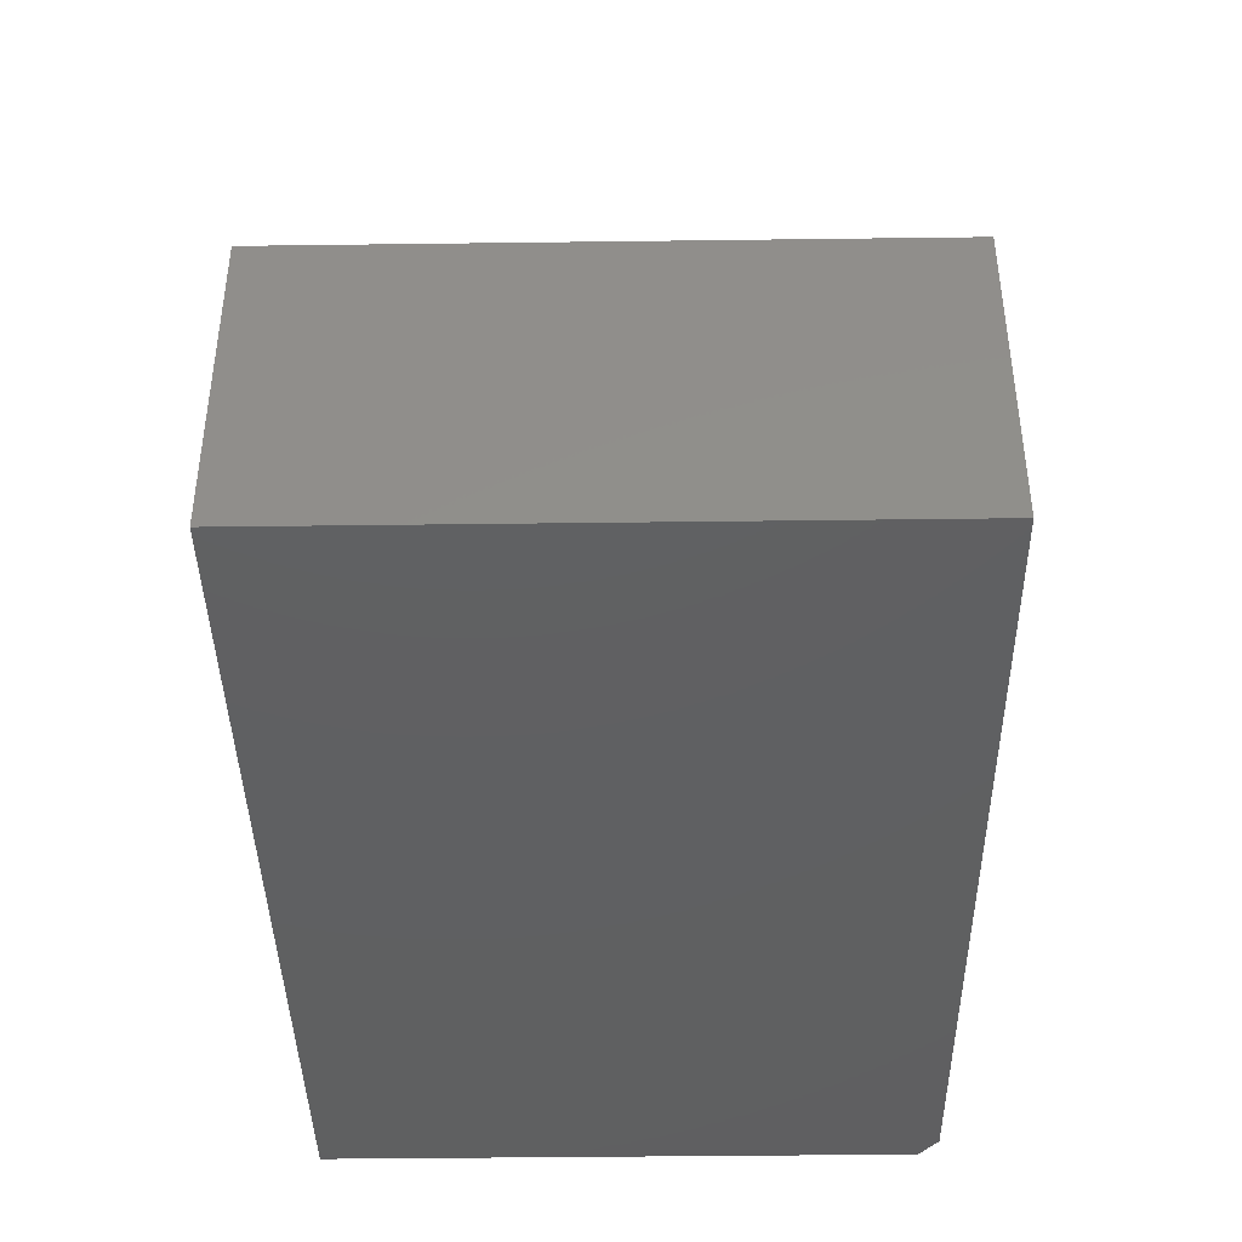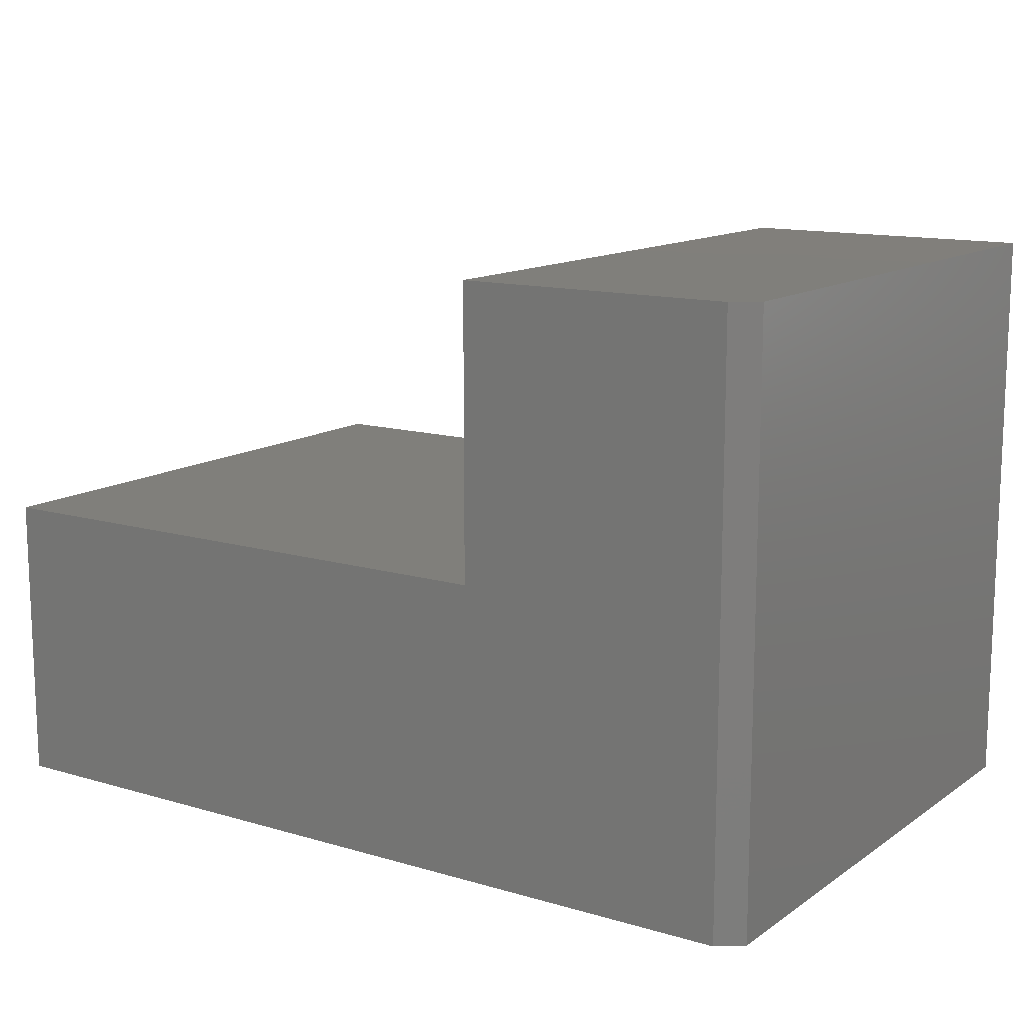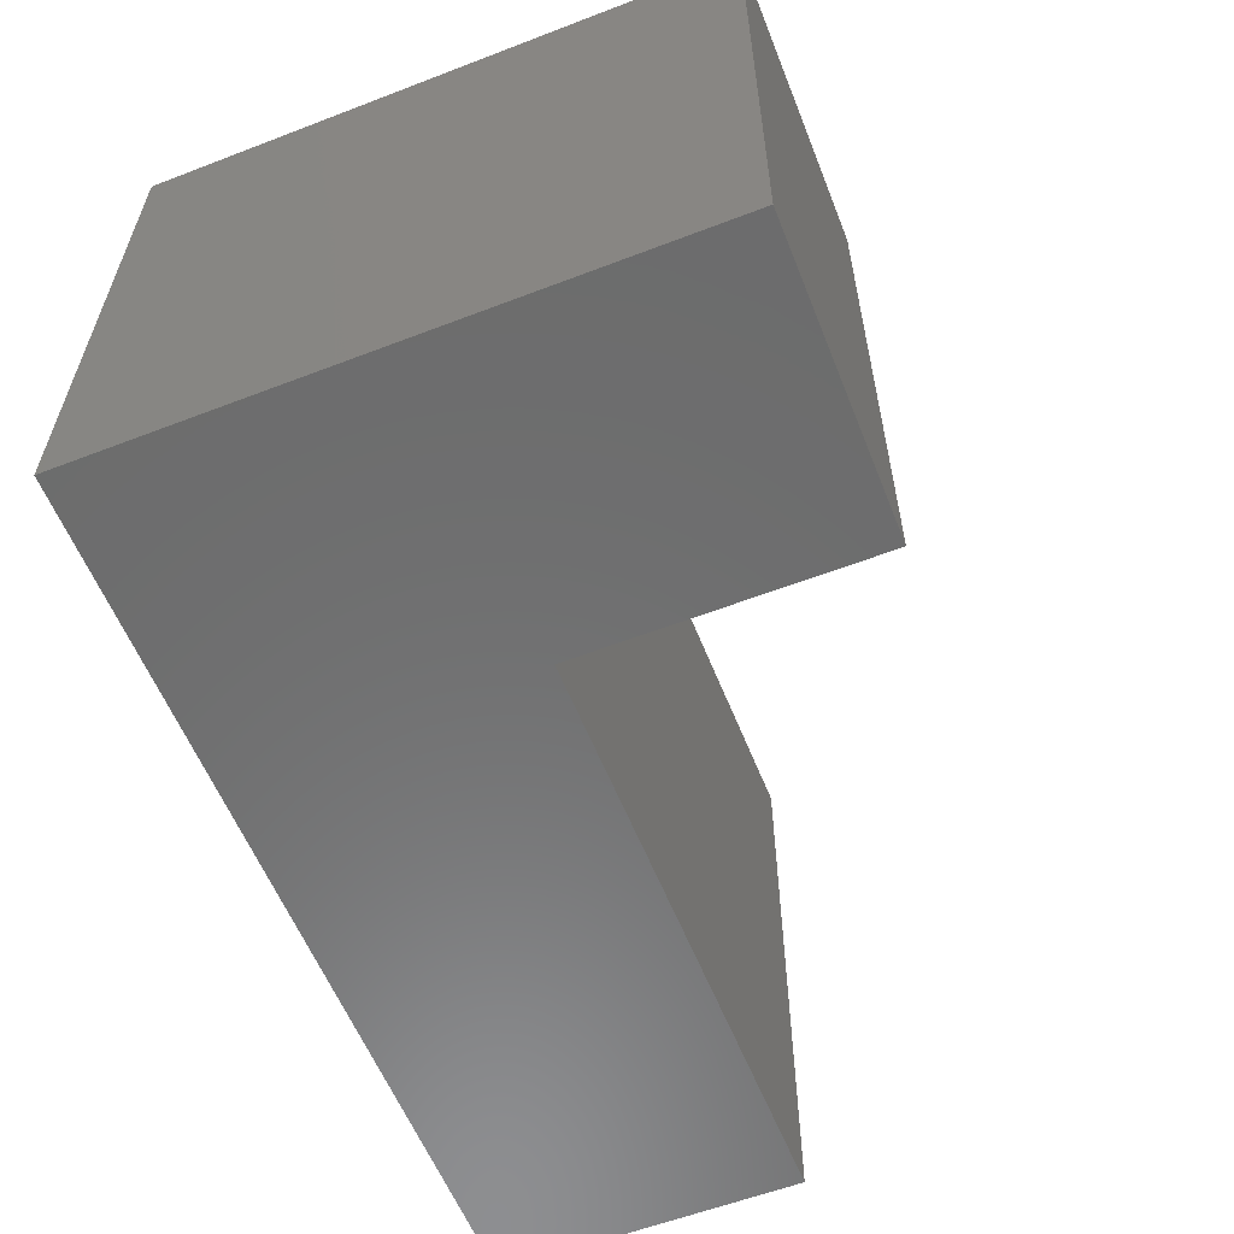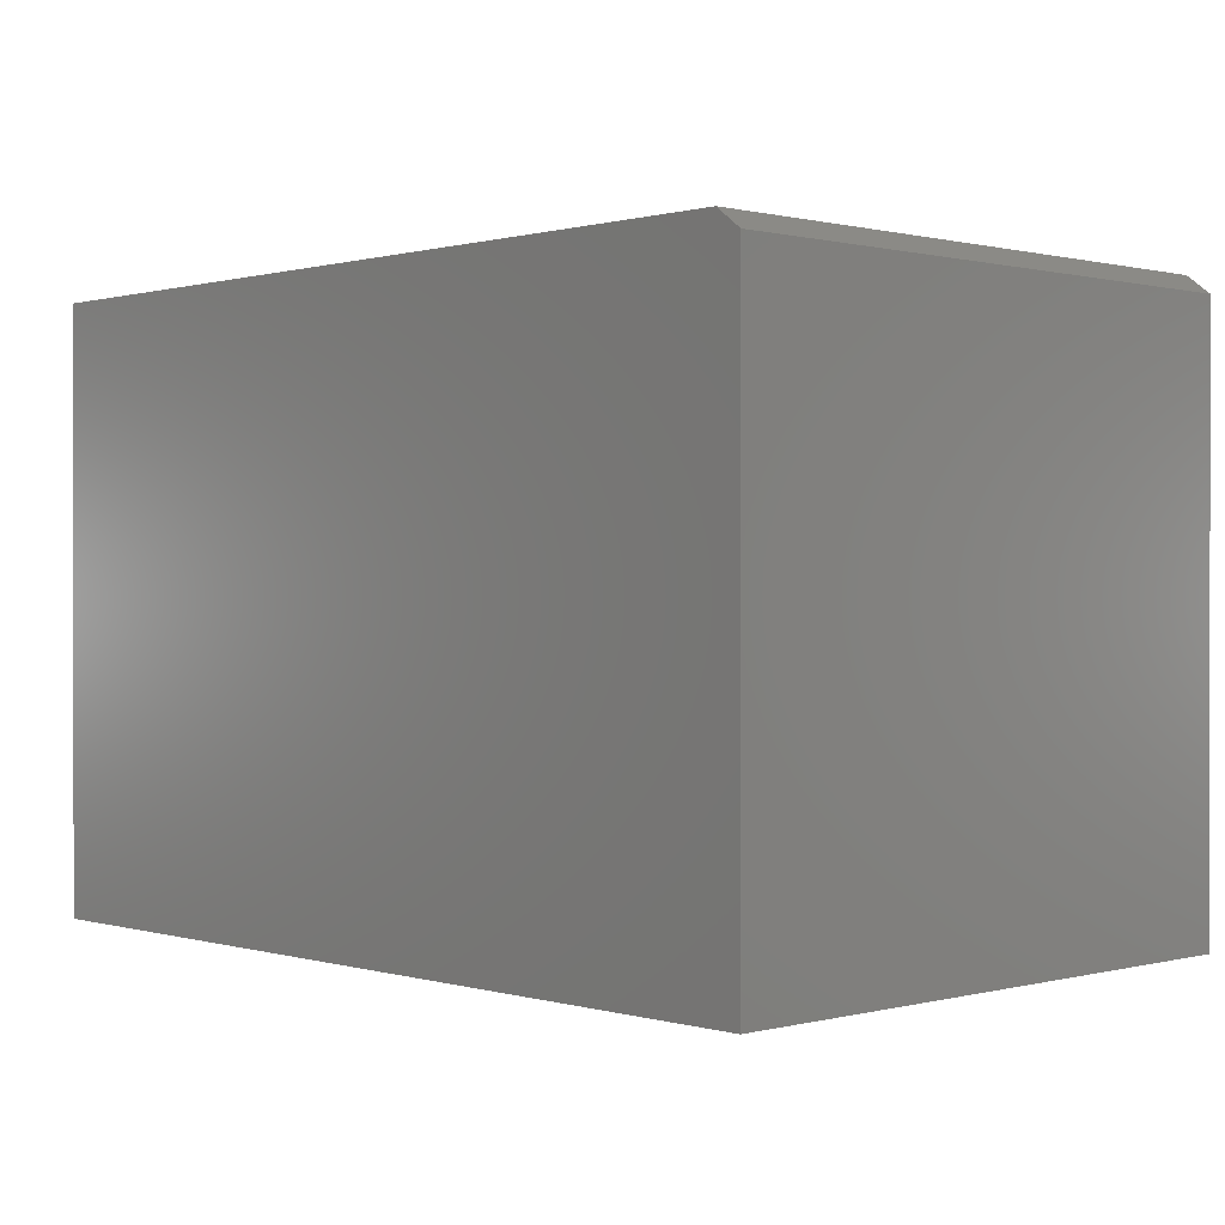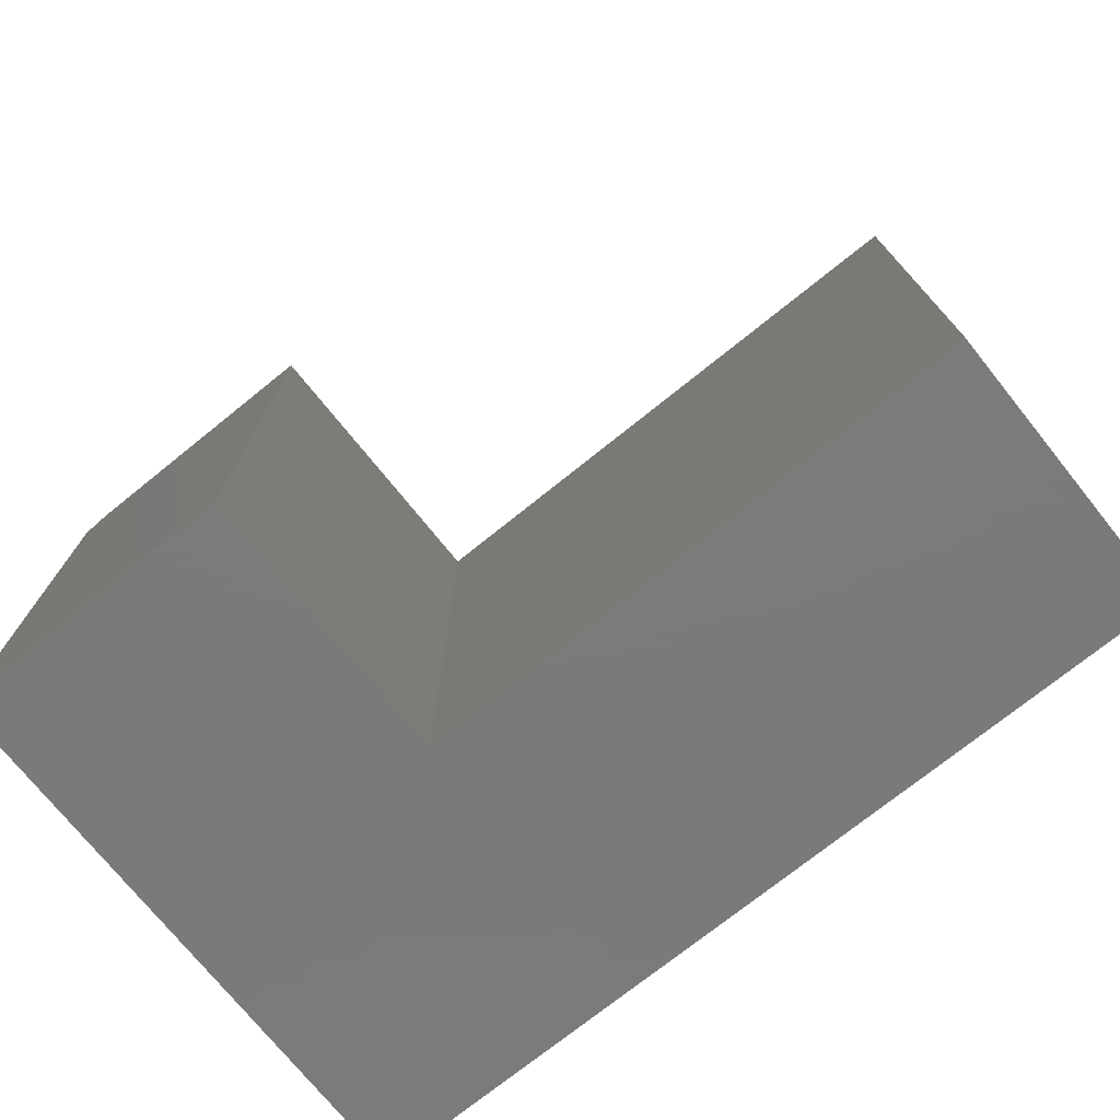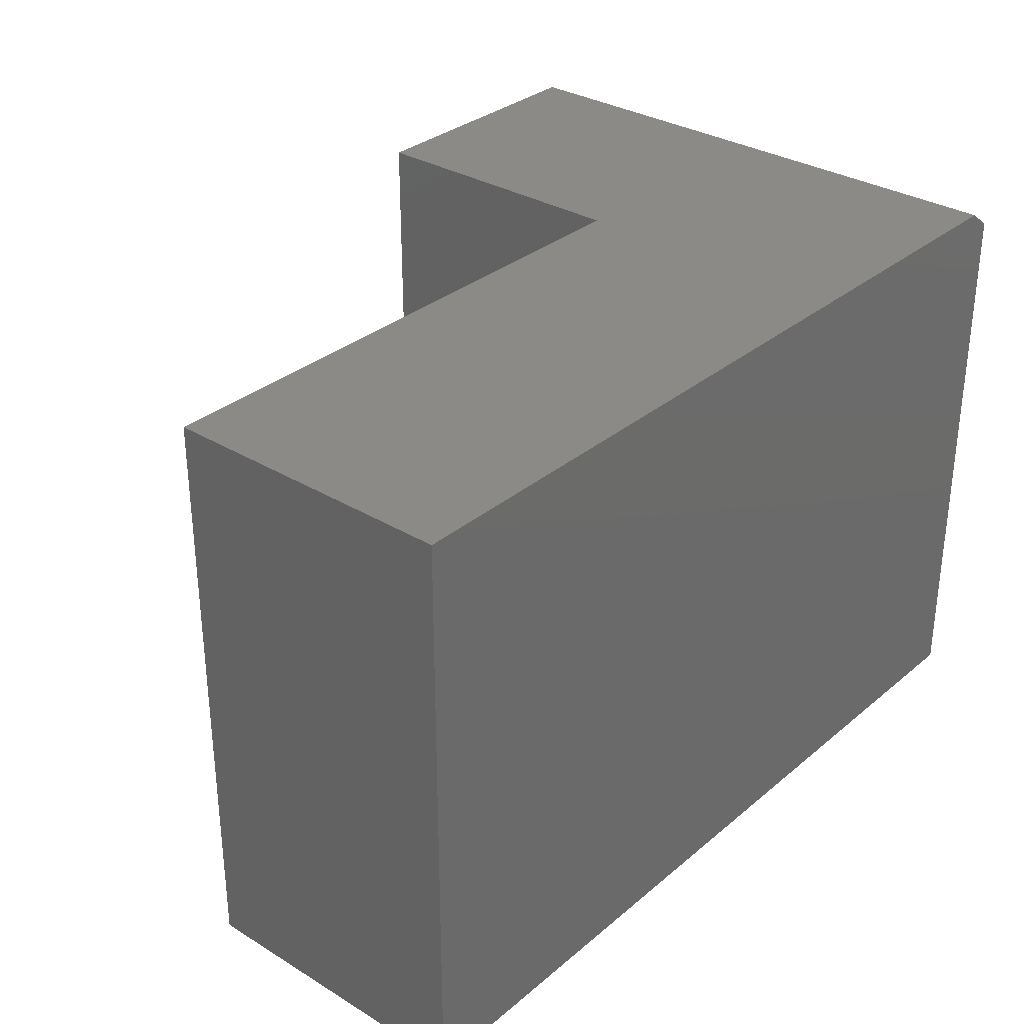
<metadata>
{"format":"stl","ext":"stl","renderer":"f3d","projection":"perspective","resolution":1024,"background":"white","views":[{"elev":-41.0,"azim":90.9,"up":"+Z"},{"elev":13.1,"azim":-146.1,"up":"+Z"},{"elev":-58.7,"azim":-68.4,"up":"+Y"},{"elev":0.5,"azim":-133.4,"up":"+Y"},{"elev":-73.9,"azim":38.8,"up":"+Y"},{"elev":31.8,"azim":130.6,"up":"+Y"}]}
</metadata>
<code>
# stl→obj: 14 verts, 24 faces
v -0.3438 1.735e-18 -0.375
v -0.3438 4.315e-17 0.3711
v 0.003947 6.245e-17 0.3711
v 0.003947 4.207e-17 0.003947
v 0.75 8.349e-17 0.003947
v 0.75 6.245e-17 -0.375
v -0.375 -0.02344 0.3711
v -0.375 -0.02344 -0.375
v -0.375 -0.75 0.3711
v -0.375 -0.75 -0.375
v 0.003947 -0.75 0.3711
v 0.75 -0.75 -0.375
v 0.75 -0.75 0.003947
v 0.003947 -0.75 0.003947
f 1 2 3
f 1 3 4
f 1 4 5
f 1 5 6
f 7 8 9
f 9 8 10
f 9 11 7
f 7 11 3
f 7 3 2
f 6 12 1
f 1 12 10
f 1 10 8
f 7 2 8
f 8 2 1
f 10 12 13
f 10 13 14
f 10 14 11
f 10 11 9
f 4 3 14
f 14 3 11
f 5 4 13
f 13 4 14
f 6 5 12
f 12 5 13

</code>
